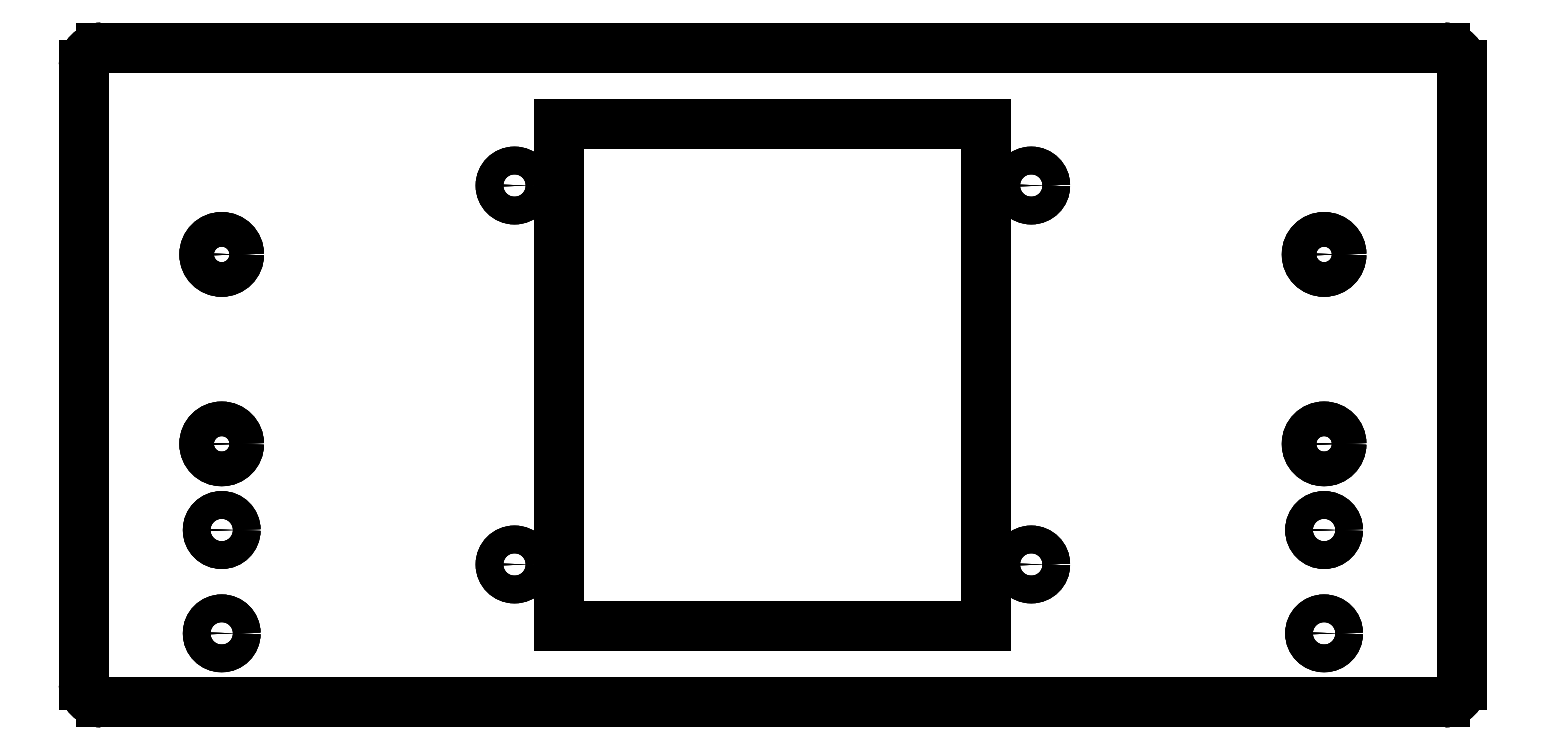
<metadata>
{"format":"dxf","ext":"dxf","renderer":"ezdxf+matplotlib","layout":"modelspace","background":"white","min_lineweight":24,"dpi":150}
</metadata>
<code>
0
SECTION
2
ENTITIES
0
LINE
8
Extrude
10
-97.5
20
95
30
0
11
-97.5
21
95
31
10
0
LINE
8
Extrude
10
97.5
20
95
30
0
11
97.5
21
95
31
10
0
LINE
8
Extrude
10
-97.5
20
95
30
0
11
97.5
21
95
31
0
0
LINE
8
Extrude
10
-97.5
20
95
30
10
11
97.5
21
95
31
10
0
LINE
8
Extrude
10
100
20
92.5
30
0
11
100
21
92.5
31
10
0
LINE
8
Extrude
10
97.5
20
95
30
0
11
97.5
21
95
31
10
0
ARC
8
Extrude
10
97.5
20
92.5
30
0
40
2.5
50
1.661e-11
51
90
0
ARC
8
Extrude
10
97.5
20
92.5
30
10
40
2.5
50
1.661e-11
51
90
0
LINE
8
Extrude
10
100
20
92.5
30
0
11
100
21
92.5
31
10
0
LINE
8
Extrude
10
100
20
2.5
30
0
11
100
21
2.5
31
10
0
LINE
8
Extrude
10
100
20
92.5
30
0
11
100
21
2.5
31
0
0
LINE
8
Extrude
10
100
20
92.5
30
10
11
100
21
2.5
31
10
0
LINE
8
Extrude
10
97.5
20
1.254e-14
30
0
11
97.5
21
1.254e-14
31
10
0
LINE
8
Extrude
10
100
20
2.5
30
0
11
100
21
2.5
31
10
0
ARC
8
Extrude
10
97.5
20
2.5
30
0
40
2.5
50
-90
51
-1.018e-14
0
ARC
8
Extrude
10
97.5
20
2.5
30
10
40
2.5
50
-90
51
-1.018e-14
0
LINE
8
Extrude
10
97.5
20
1.254e-14
30
0
11
97.5
21
1.254e-14
31
10
0
LINE
8
Extrude
10
-97.5
20
7.832e-12
30
0
11
-97.5
21
7.832e-12
31
10
0
LINE
8
Extrude
10
97.5
20
1.265e-14
30
0
11
-97.5
21
7.832e-12
31
0
0
LINE
8
Extrude
10
97.5
20
1.265e-14
30
10
11
-97.5
21
7.832e-12
31
10
0
LINE
8
Extrude
10
-100
20
2.5
30
0
11
-100
21
2.5
31
10
0
LINE
8
Extrude
10
-97.5
20
7.832e-12
30
0
11
-97.5
21
7.832e-12
31
10
0
ARC
8
Extrude
10
-97.5
20
2.5
30
0
40
2.5
50
180
51
-90
0
ARC
8
Extrude
10
-97.5
20
2.5
30
10
40
2.5
50
180
51
-90
0
LINE
8
Extrude
10
-100
20
2.5
30
0
11
-100
21
2.5
31
10
0
LINE
8
Extrude
10
-100
20
92.5
30
0
11
-100
21
92.5
31
10
0
LINE
8
Extrude
10
-100
20
2.5
30
0
11
-100
21
92.5
31
0
0
LINE
8
Extrude
10
-100
20
2.5
30
10
11
-100
21
92.5
31
10
0
LINE
8
Extrude
10
-97.5
20
95
30
0
11
-97.5
21
95
31
10
0
LINE
8
Extrude
10
-100
20
92.5
30
0
11
-100
21
92.5
31
10
0
ARC
8
Extrude
10
-97.5
20
92.5
30
0
40
2.5
50
90
51
180
0
ARC
8
Extrude
10
-97.5
20
92.5
30
10
40
2.5
50
90
51
180
0
LINE
8
Extrude
10
-31
20
84
30
0
11
-31
21
84
31
10
0
LINE
8
Extrude
10
31
20
84
30
0
11
31
21
84
31
10
0
LINE
8
Extrude
10
-31
20
84
30
0
11
31
21
84
31
0
0
LINE
8
Extrude
10
-31
20
84
30
10
11
31
21
84
31
10
0
LINE
8
Extrude
10
31
20
84
30
0
11
31
21
84
31
10
0
LINE
8
Extrude
10
31
20
11
30
0
11
31
21
11
31
10
0
LINE
8
Extrude
10
31
20
84
30
0
11
31
21
11
31
0
0
LINE
8
Extrude
10
31
20
84
30
10
11
31
21
11
31
10
0
LINE
8
Extrude
10
31
20
11
30
0
11
31
21
11
31
10
0
LINE
8
Extrude
10
-31
20
11
30
0
11
-31
21
11
31
10
0
LINE
8
Extrude
10
31
20
11
30
0
11
-31
21
11
31
0
0
LINE
8
Extrude
10
31
20
11
30
10
11
-31
21
11
31
10
0
LINE
8
Extrude
10
-31
20
11
30
0
11
-31
21
11
31
10
0
LINE
8
Extrude
10
-31
20
84
30
0
11
-31
21
84
31
10
0
LINE
8
Extrude
10
-31
20
11
30
0
11
-31
21
84
31
0
0
LINE
8
Extrude
10
-31
20
11
30
10
11
-31
21
84
31
10
0
LINE
8
Extrude
10
82.5
20
37.5
30
0
11
82.5
21
37.5
31
10
0
LINE
8
Extrude
10
82.5
20
37.5
30
0
11
82.5
21
37.5
31
10
0
CIRCLE
8
Extrude
10
80
20
37.5
40
2.5
0
CIRCLE
8
Extrude
10
80
20
37.5
40
2.5
0
LINE
8
Extrude
10
-77.5
20
37.5
30
0
11
-77.5
21
37.5
31
10
0
LINE
8
Extrude
10
-77.5
20
37.5
30
0
11
-77.5
21
37.5
31
10
0
CIRCLE
8
Extrude
10
-80
20
37.5
40
2.5
0
CIRCLE
8
Extrude
10
-80
20
37.5
40
2.5
0
LINE
8
Extrude
10
82.5
20
65
30
0
11
82.5
21
65
31
10
0
LINE
8
Extrude
10
82.5
20
65
30
0
11
82.5
21
65
31
10
0
CIRCLE
8
Extrude
10
80
20
65
40
2.5
0
CIRCLE
8
Extrude
10
80
20
65
40
2.5
0
LINE
8
Extrude
10
-77.5
20
65
30
0
11
-77.5
21
65
31
10
0
LINE
8
Extrude
10
-77.5
20
65
30
0
11
-77.5
21
65
31
10
0
CIRCLE
8
Extrude
10
-80
20
65
40
2.5
0
CIRCLE
8
Extrude
10
-80
20
65
40
2.5
0
LINE
8
Extrude
10
82
20
10
30
0
11
82
21
10
31
10
0
LINE
8
Extrude
10
82
20
10
30
0
11
82
21
10
31
10
0
CIRCLE
8
Extrude
10
80
20
10
40
2
0
CIRCLE
8
Extrude
10
80
20
10
40
2
0
LINE
8
Extrude
10
82
20
25
30
0
11
82
21
25
31
10
0
LINE
8
Extrude
10
82
20
25
30
0
11
82
21
25
31
10
0
CIRCLE
8
Extrude
10
80
20
25
40
2
0
CIRCLE
8
Extrude
10
80
20
25
40
2
0
LINE
8
Extrude
10
-78
20
10
30
0
11
-78
21
10
31
10
0
LINE
8
Extrude
10
-78
20
10
30
0
11
-78
21
10
31
10
0
CIRCLE
8
Extrude
10
-80
20
10
40
2
0
CIRCLE
8
Extrude
10
-80
20
10
40
2
0
LINE
8
Extrude
10
-78
20
25
30
0
11
-78
21
25
31
10
0
LINE
8
Extrude
10
-78
20
25
30
0
11
-78
21
25
31
10
0
CIRCLE
8
Extrude
10
-80
20
25
40
2
0
CIRCLE
8
Extrude
10
-80
20
25
40
2
0
LINE
8
Extrude
10
39.5
20
20
30
0
11
39.5
21
20
31
10
0
LINE
8
Extrude
10
39.5
20
20
30
0
11
39.5
21
20
31
10
0
CIRCLE
8
Extrude
10
37.5
20
20
40
2
0
CIRCLE
8
Extrude
10
37.5
20
20
40
2
0
LINE
8
Extrude
10
-35.5
20
20
30
0
11
-35.5
21
20
31
10
0
LINE
8
Extrude
10
-35.5
20
20
30
0
11
-35.5
21
20
31
10
0
CIRCLE
8
Extrude
10
-37.5
20
20
40
2
0
CIRCLE
8
Extrude
10
-37.5
20
20
40
2
0
LINE
8
Extrude
10
39.5
20
75
30
0
11
39.5
21
75
31
10
0
LINE
8
Extrude
10
39.5
20
75
30
0
11
39.5
21
75
31
10
0
CIRCLE
8
Extrude
10
37.5
20
75
40
2
0
CIRCLE
8
Extrude
10
37.5
20
75
40
2
0
LINE
8
Extrude
10
-35.5
20
75
30
0
11
-35.5
21
75
31
10
0
LINE
8
Extrude
10
-35.5
20
75
30
0
11
-35.5
21
75
31
10
0
CIRCLE
8
Extrude
10
-37.5
20
75
40
2
0
CIRCLE
8
Extrude
10
-37.5
20
75
40
2
0
LINE
8
Extrude
10
-97.5
20
95
30
0
11
97.5
21
95
31
0
0
ARC
8
Extrude
10
97.5
20
92.5
30
0
40
2.5
50
1.661e-11
51
90
0
LINE
8
Extrude
10
100
20
92.5
30
0
11
100
21
2.5
31
0
0
ARC
8
Extrude
10
97.5
20
2.5
30
0
40
2.5
50
-90
51
-1.018e-14
0
LINE
8
Extrude
10
97.5
20
1.265e-14
30
0
11
-97.5
21
7.832e-12
31
0
0
ARC
8
Extrude
10
-97.5
20
2.5
30
0
40
2.5
50
180
51
-90
0
LINE
8
Extrude
10
-100
20
2.5
30
0
11
-100
21
92.5
31
0
0
ARC
8
Extrude
10
-97.5
20
92.5
30
0
40
2.5
50
90
51
180
0
LINE
8
Extrude
10
-31
20
84
30
0
11
31
21
84
31
0
0
LINE
8
Extrude
10
31
20
84
30
0
11
31
21
11
31
0
0
LINE
8
Extrude
10
31
20
11
30
0
11
-31
21
11
31
0
0
LINE
8
Extrude
10
-31
20
11
30
0
11
-31
21
84
31
0
0
CIRCLE
8
Extrude
10
80
20
37.5
40
2.5
0
CIRCLE
8
Extrude
10
-80
20
37.5
40
2.5
0
CIRCLE
8
Extrude
10
80
20
65
40
2.5
0
CIRCLE
8
Extrude
10
-80
20
65
40
2.5
0
CIRCLE
8
Extrude
10
80
20
10
40
2
0
CIRCLE
8
Extrude
10
80
20
25
40
2
0
CIRCLE
8
Extrude
10
-80
20
10
40
2
0
CIRCLE
8
Extrude
10
-80
20
25
40
2
0
CIRCLE
8
Extrude
10
37.5
20
20
40
2
0
CIRCLE
8
Extrude
10
-37.5
20
20
40
2
0
CIRCLE
8
Extrude
10
37.5
20
75
40
2
0
CIRCLE
8
Extrude
10
-37.5
20
75
40
2
0
LINE
8
Extrude
10
-97.5
20
95
30
10
11
97.5
21
95
31
10
0
ARC
8
Extrude
10
97.5
20
92.5
30
10
40
2.5
50
1.661e-11
51
90
0
LINE
8
Extrude
10
100
20
92.5
30
10
11
100
21
2.5
31
10
0
ARC
8
Extrude
10
97.5
20
2.5
30
10
40
2.5
50
-90
51
-1.018e-14
0
LINE
8
Extrude
10
97.5
20
1.265e-14
30
10
11
-97.5
21
7.832e-12
31
10
0
ARC
8
Extrude
10
-97.5
20
2.5
30
10
40
2.5
50
180
51
-90
0
LINE
8
Extrude
10
-100
20
2.5
30
10
11
-100
21
92.5
31
10
0
ARC
8
Extrude
10
-97.5
20
92.5
30
10
40
2.5
50
90
51
180
0
LINE
8
Extrude
10
-31
20
84
30
10
11
31
21
84
31
10
0
LINE
8
Extrude
10
31
20
84
30
10
11
31
21
11
31
10
0
LINE
8
Extrude
10
31
20
11
30
10
11
-31
21
11
31
10
0
LINE
8
Extrude
10
-31
20
11
30
10
11
-31
21
84
31
10
0
CIRCLE
8
Extrude
10
80
20
37.5
40
2.5
0
CIRCLE
8
Extrude
10
-80
20
37.5
40
2.5
0
CIRCLE
8
Extrude
10
80
20
65
40
2.5
0
CIRCLE
8
Extrude
10
-80
20
65
40
2.5
0
CIRCLE
8
Extrude
10
80
20
10
40
2
0
CIRCLE
8
Extrude
10
80
20
25
40
2
0
CIRCLE
8
Extrude
10
-80
20
10
40
2
0
CIRCLE
8
Extrude
10
-80
20
25
40
2
0
CIRCLE
8
Extrude
10
37.5
20
20
40
2
0
CIRCLE
8
Extrude
10
-37.5
20
20
40
2
0
CIRCLE
8
Extrude
10
37.5
20
75
40
2
0
CIRCLE
8
Extrude
10
-37.5
20
75
40
2
0
ENDSEC
0
EOF

</code>
